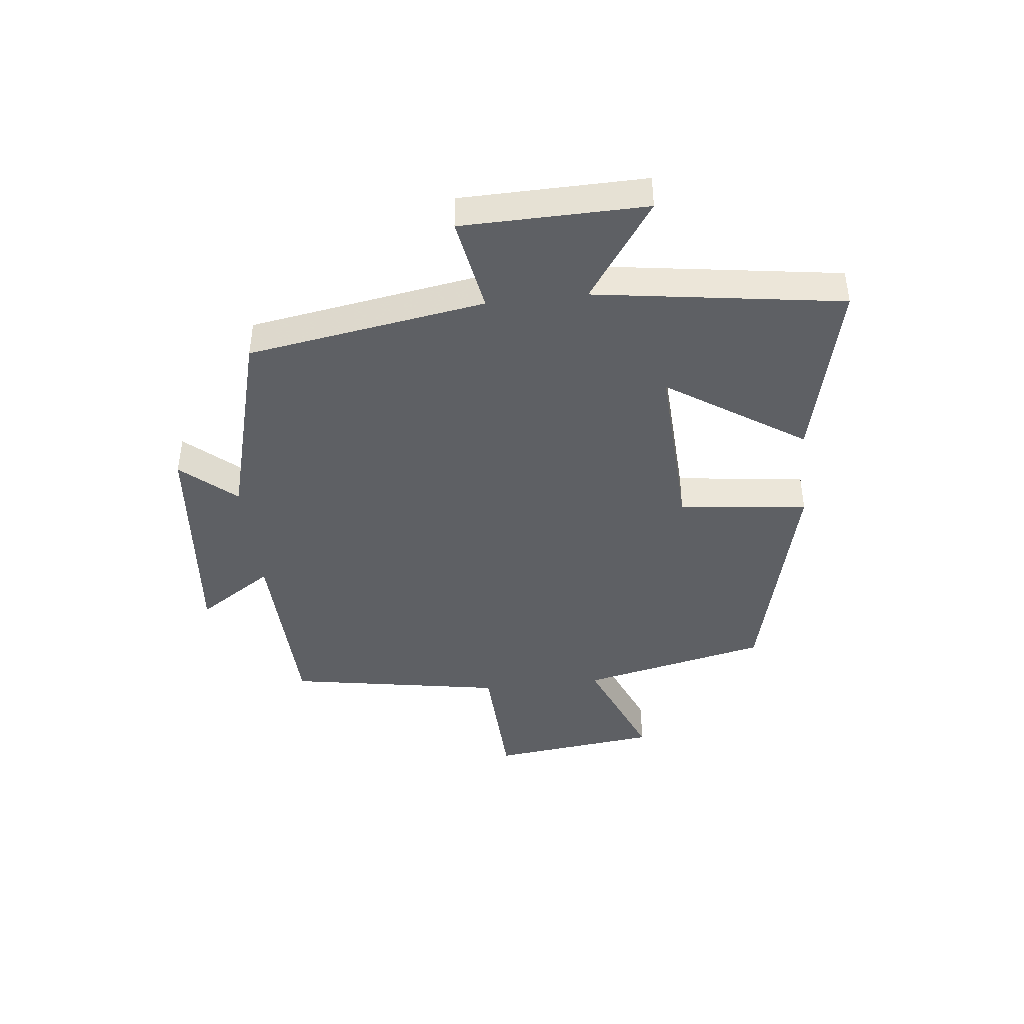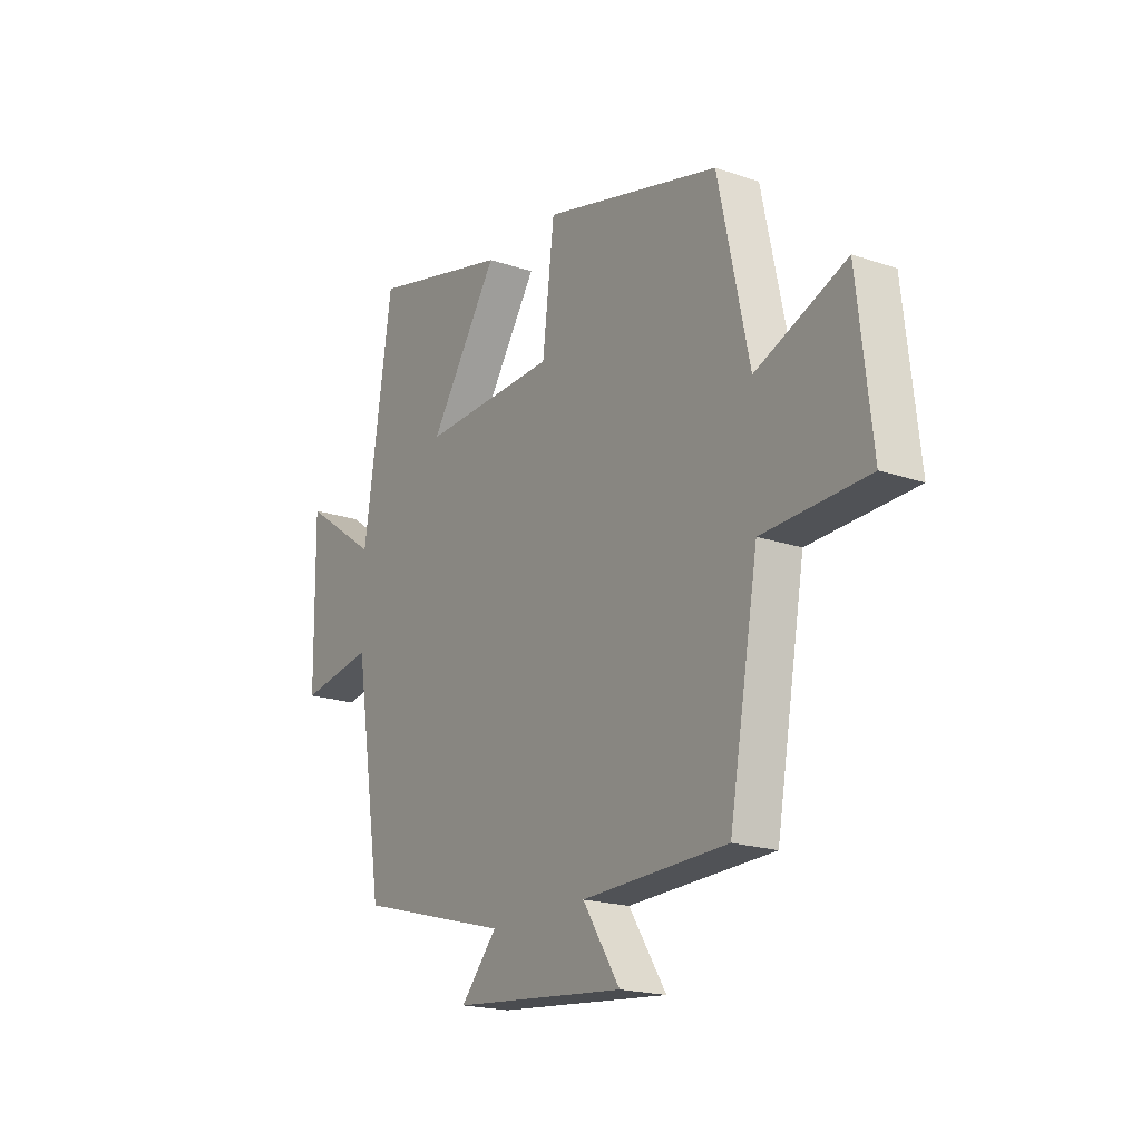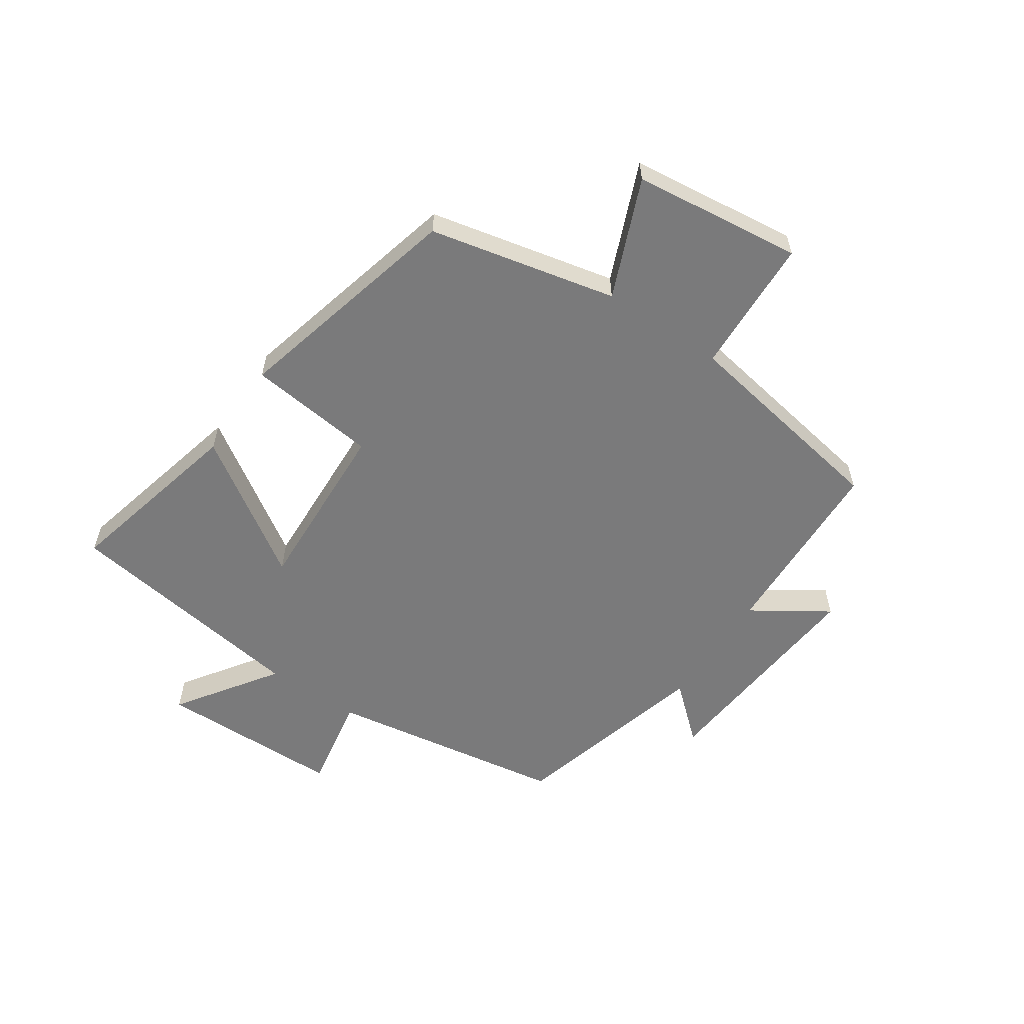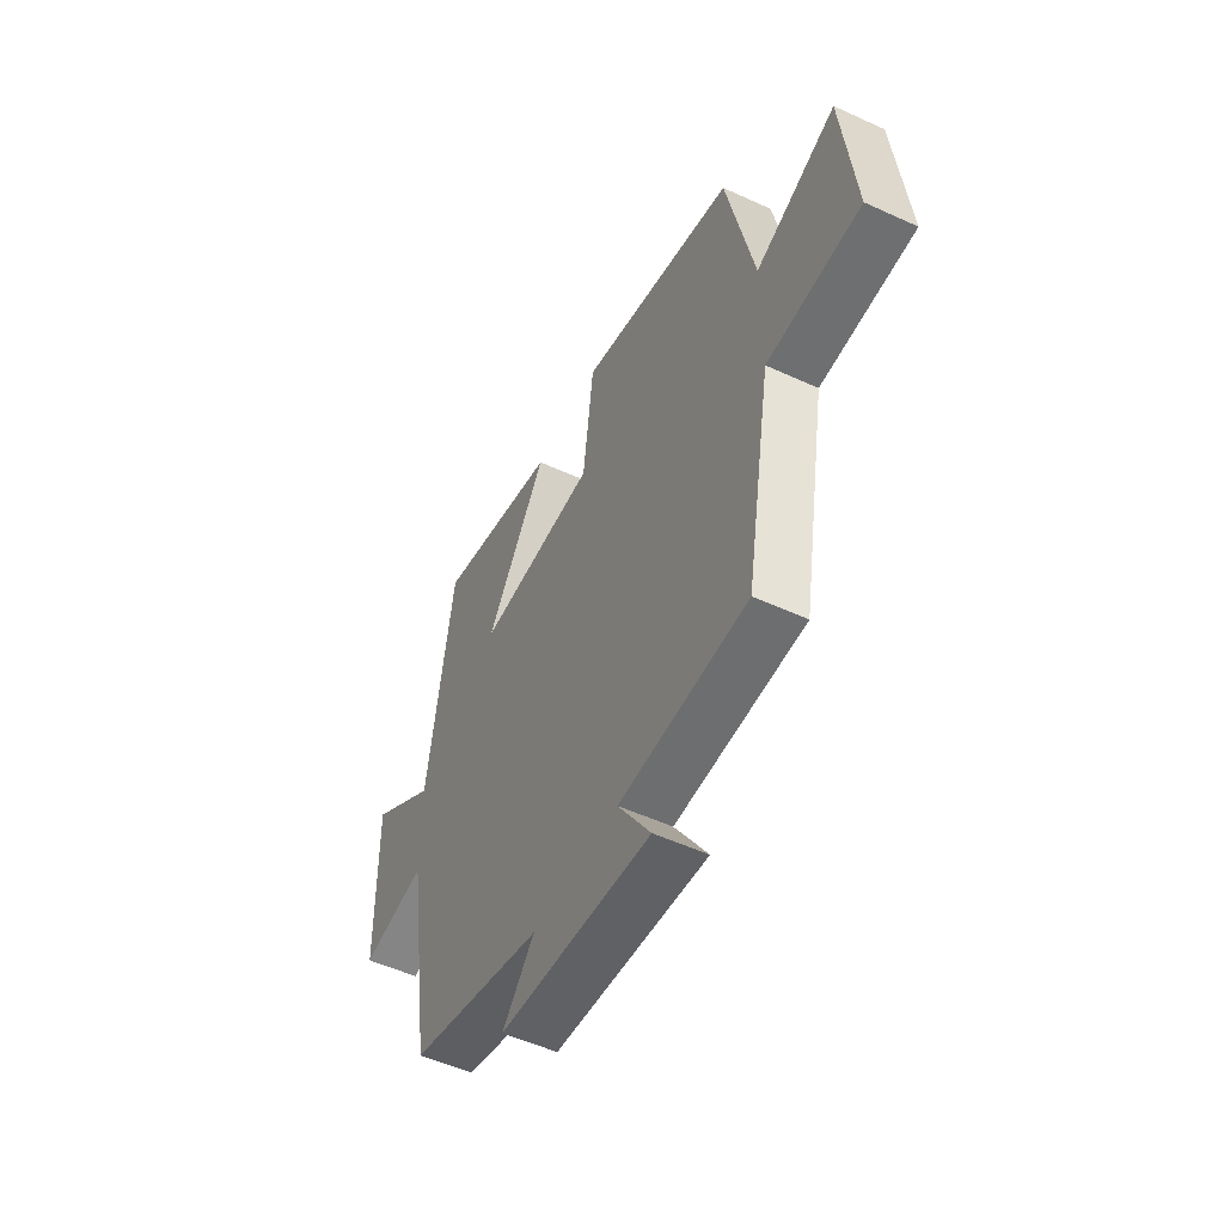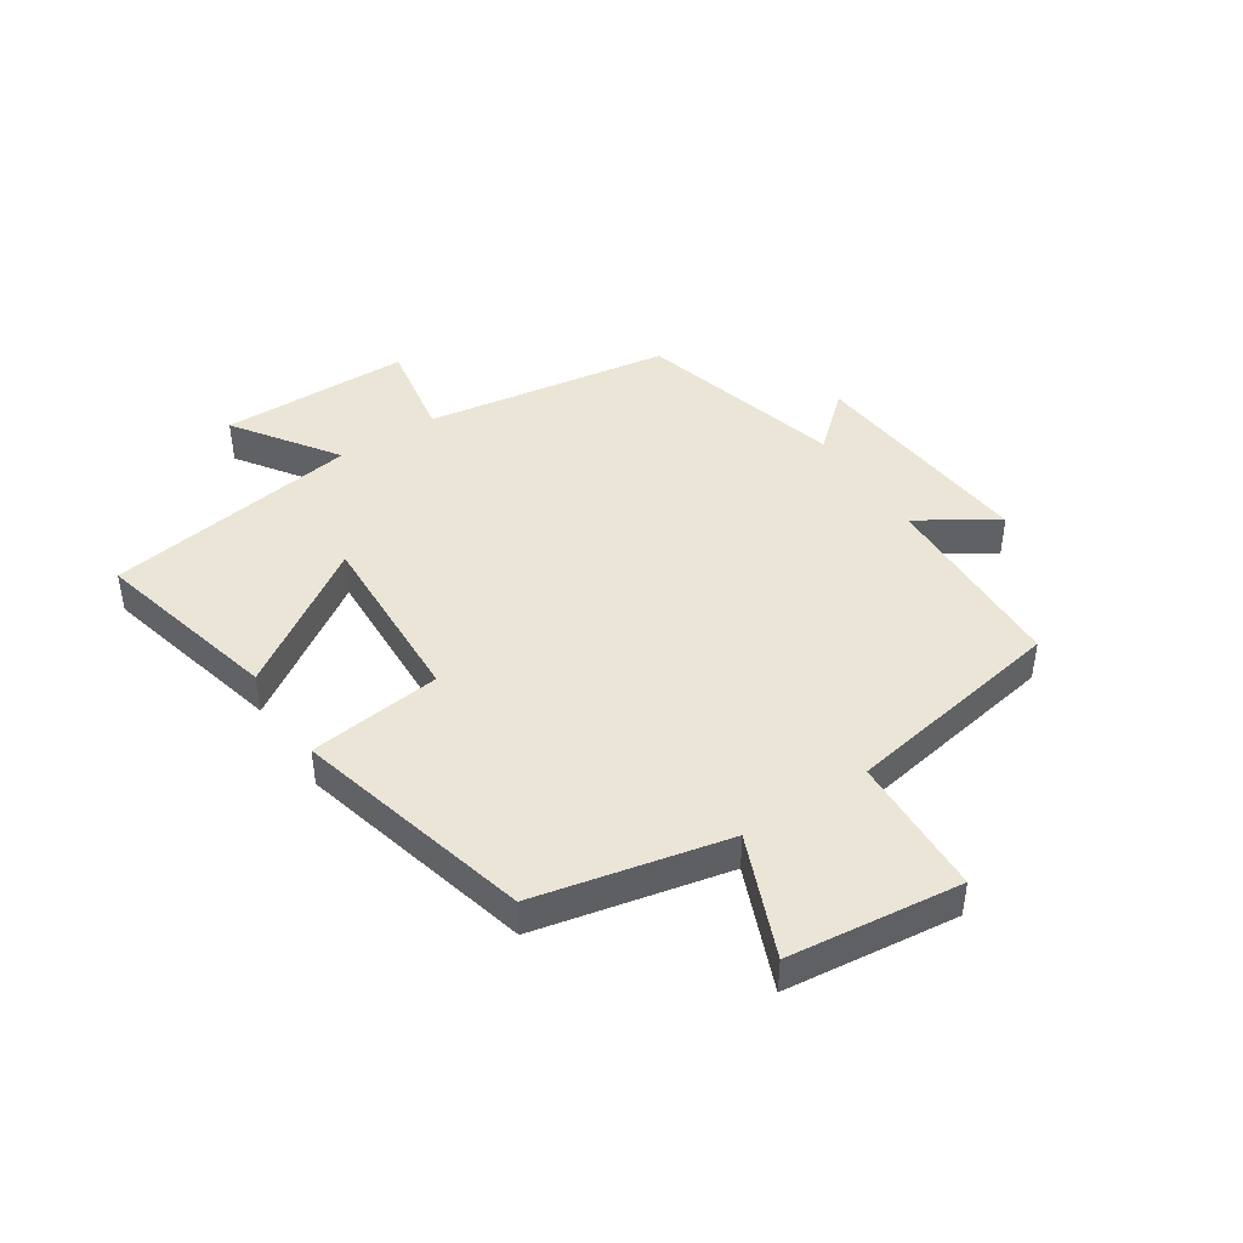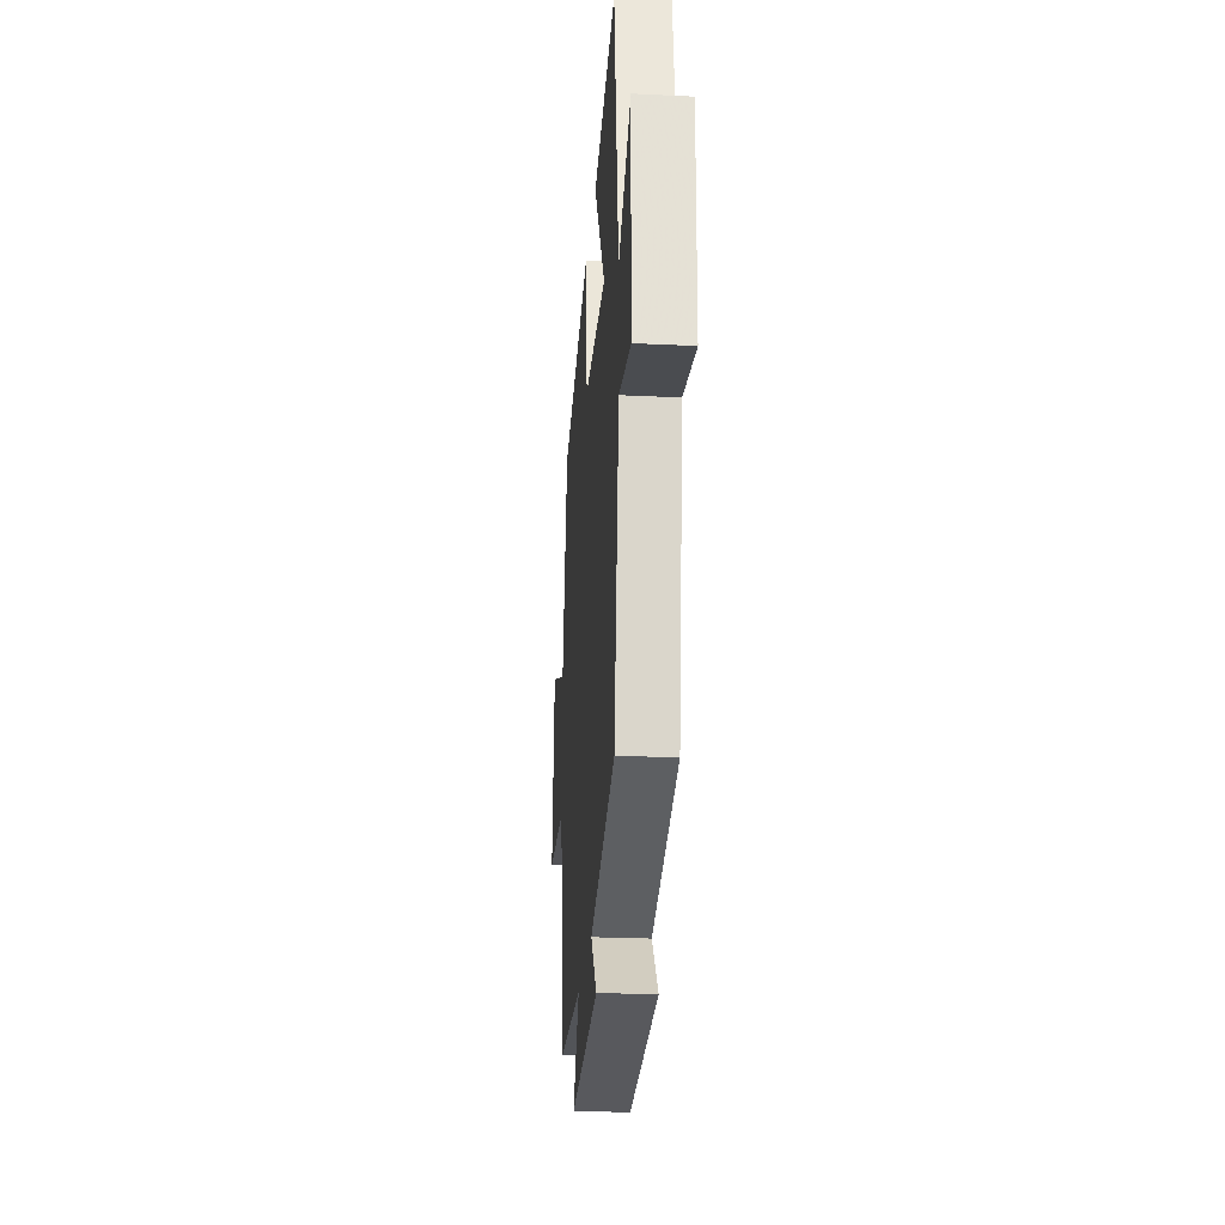
<metadata>
{"format":"obj","ext":"obj","renderer":"f3d","projection":"perspective","resolution":1024,"background":"white","views":[{"elev":-42.9,"azim":-83.4,"up":"+Y"},{"elev":-19.3,"azim":57.3,"up":"+Z"},{"elev":-58.1,"azim":56.2,"up":"+Y"},{"elev":-52.5,"azim":63.7,"up":"+Z"},{"elev":44.1,"azim":56.8,"up":"+Y"},{"elev":-24.6,"azim":-94.5,"up":"+Z"}]}
</metadata>
<code>
v 0.432 0.07 0.4
v 0.5 0.07 0.085
v 0.699 0.07 0.166
v 0.731 0.07 -0.118
v 0.5 0.07 -0.127
v 0.436 0.07 -0.49
v 0.117 0.07 -0.5
v 0.199 0.07 -0.627
v -0.181 0.07 -0.591
v -0.101 0.07 -0.5
v -0.437 0.07 -0.408
v -0.5 0.07 -0.007
v -0.662 0.07 -0.035
v -0.666 0.07 0.275
v -0.5 0.07 0.159
v -0.437 0.07 0.576
v -0.13 0.07 0.5
v -0.282 0.07 0.271
v 0.016 0.07 0.283
v 0.042 0.07 0.5
v 0.432 0 0.4
v 0.5 0 0.085
v 0.699 0 0.166
v 0.731 0 -0.118
v 0.5 0 -0.127
v 0.436 0 -0.49
v 0.117 0 -0.5
v 0.199 0 -0.627
v -0.181 0 -0.591
v -0.101 0 -0.5
v -0.437 0 -0.408
v -0.5 0 -0.007
v -0.662 0 -0.035
v -0.666 0 0.275
v -0.5 0 0.159
v -0.437 0 0.576
v -0.13 0 0.5
v -0.282 0 0.271
v 0.016 0 0.283
v 0.042 0 0.5
f 19 20 1 2
f 18 19 2
f 15 16 17 18
f 15 18 2
f 12 13 14 15
f 10 11 12 15
f 10 15 2
f 7 8 9 10
f 5 6 7 10
f 5 10 2 3
f 3 4 5
f 22 21 40 39
f 22 39 38
f 38 37 36 35
f 22 38 35
f 35 34 33 32
f 35 32 31 30
f 22 35 30
f 30 29 28 27
f 30 27 26 25
f 23 22 30 25
f 25 24 23
f 1 21 22 2
f 2 22 23 3
f 3 23 24 4
f 4 24 25 5
f 5 25 26 6
f 6 26 27 7
f 7 27 28 8
f 8 28 29 9
f 9 29 30 10
f 10 30 31 11
f 11 31 32 12
f 12 32 33 13
f 13 33 34 14
f 14 34 35 15
f 15 35 36 16
f 16 36 37 17
f 17 37 38 18
f 18 38 39 19
f 19 39 40 20
f 20 40 21 1

</code>
